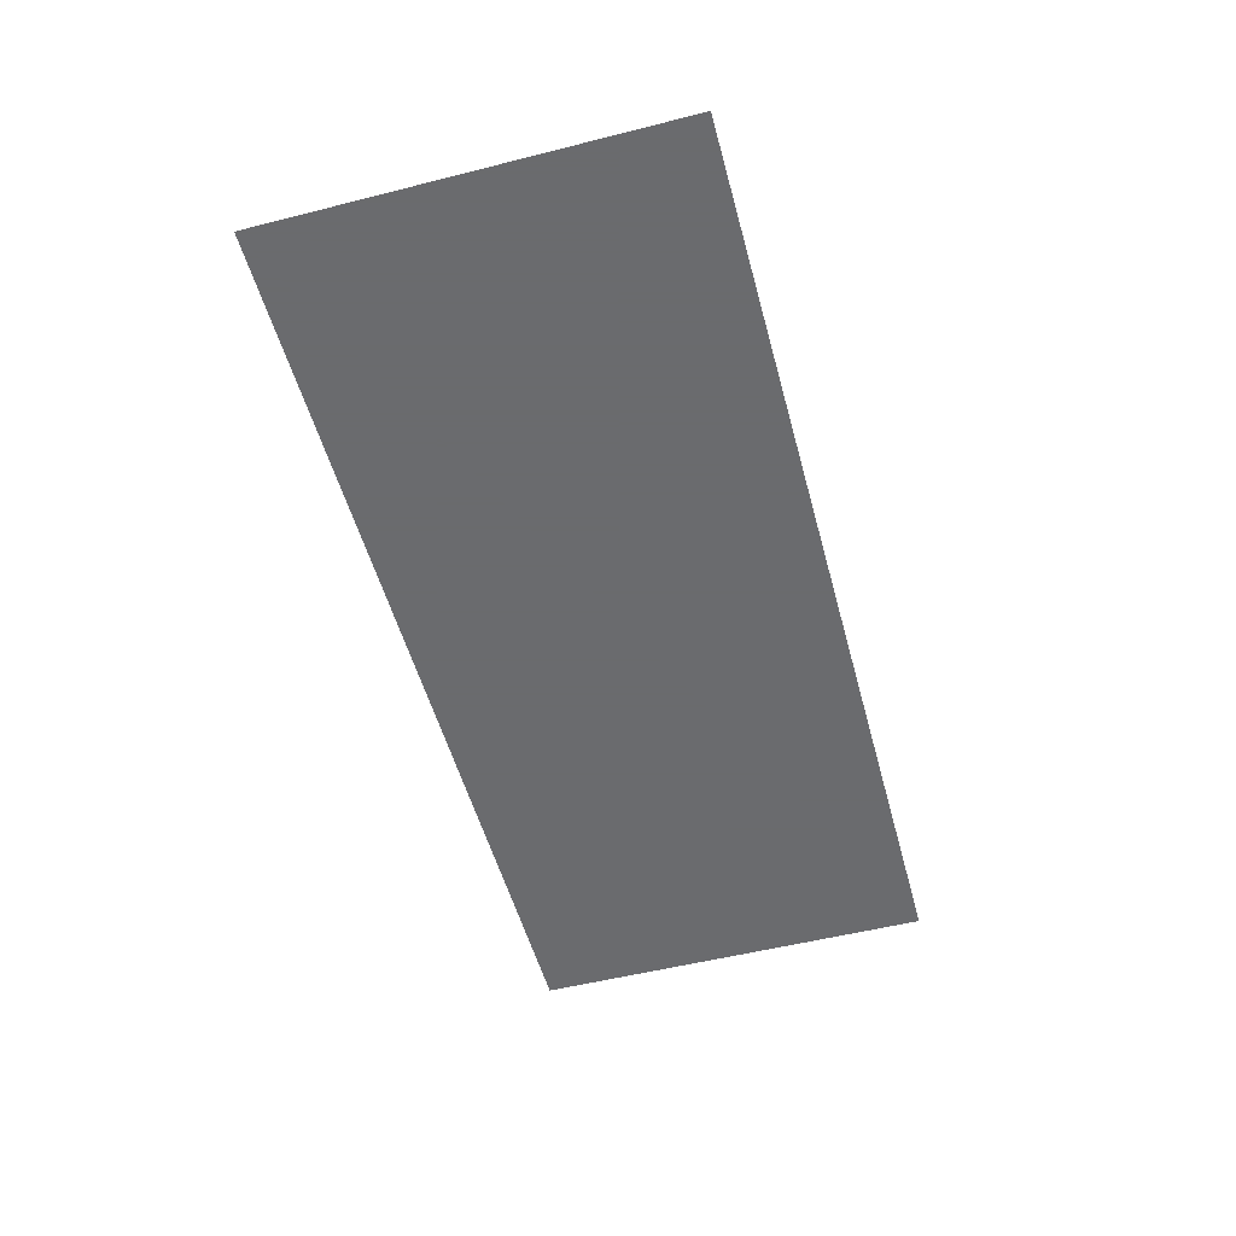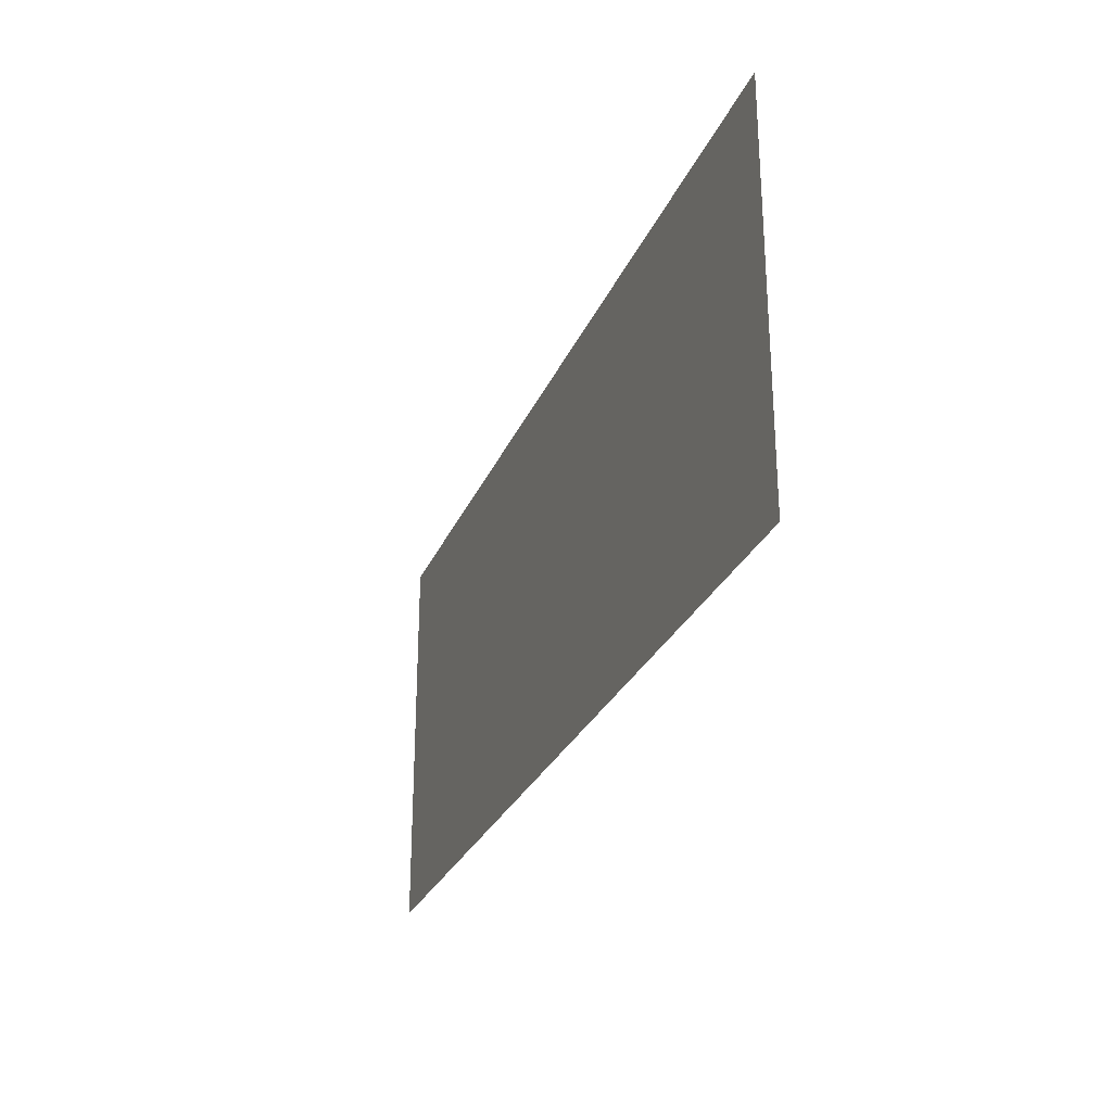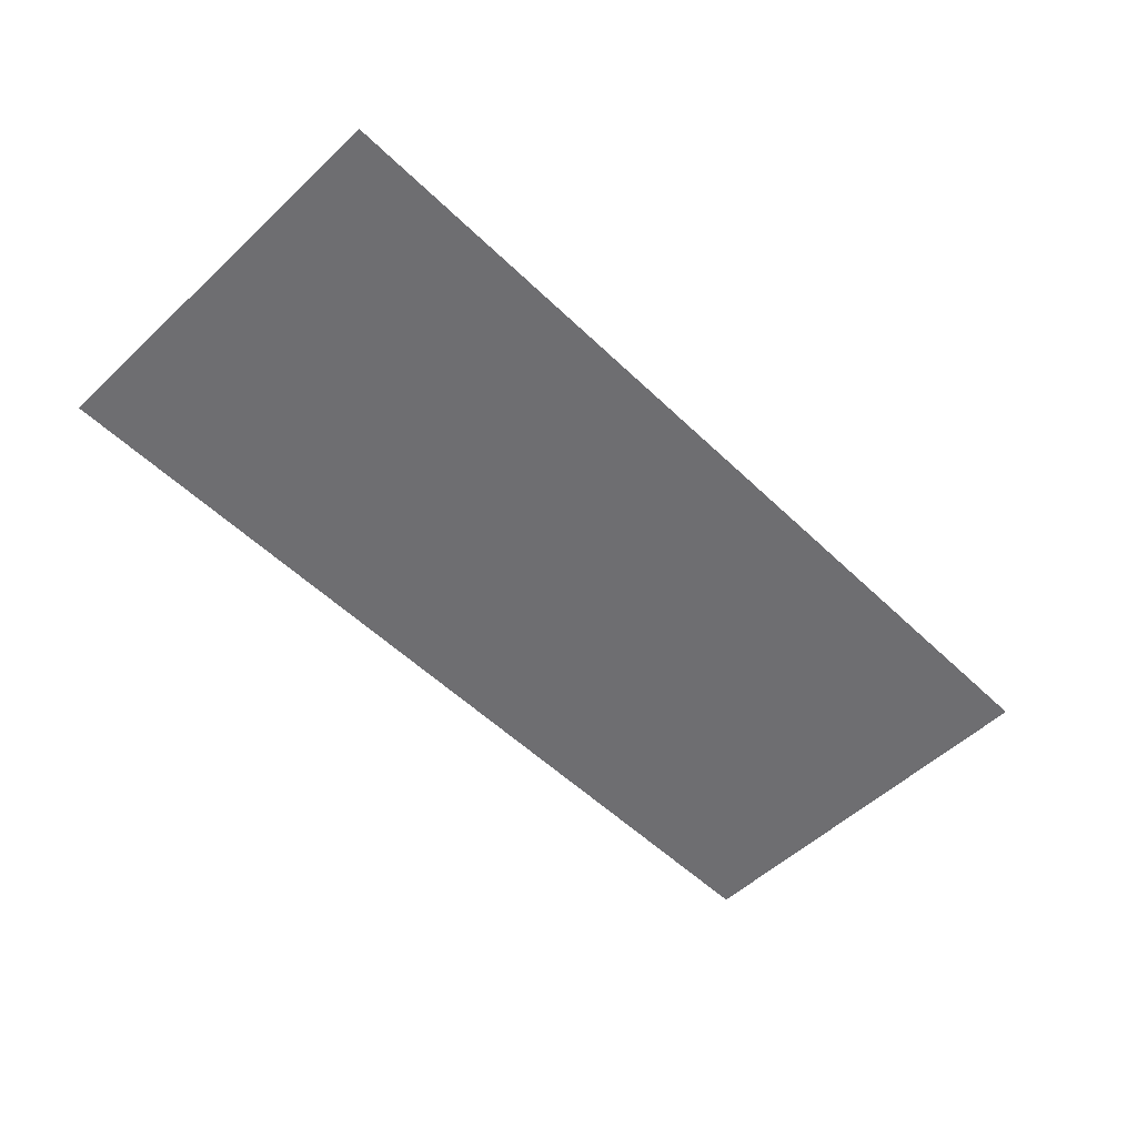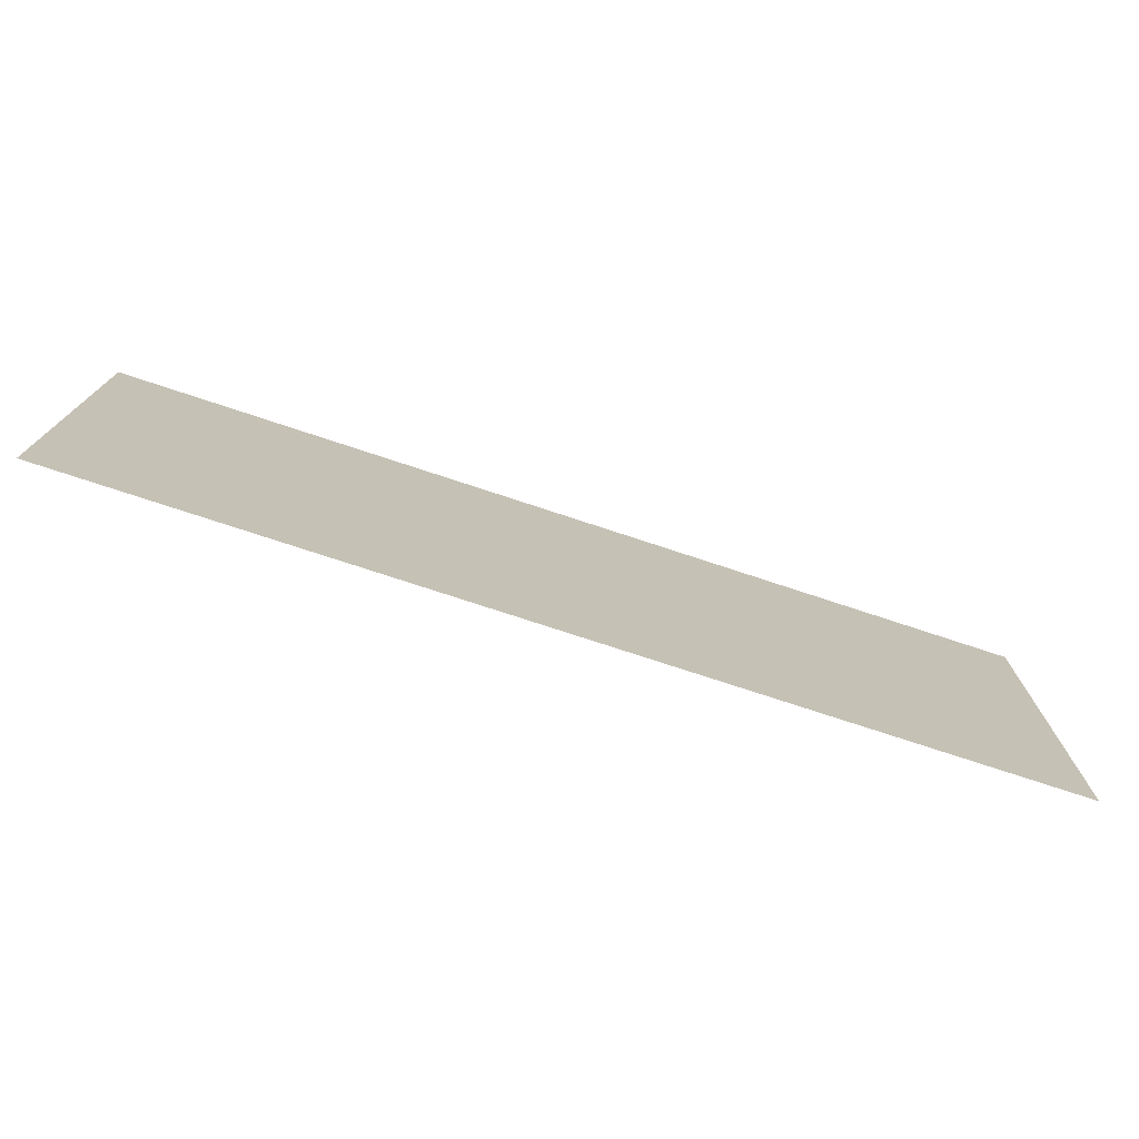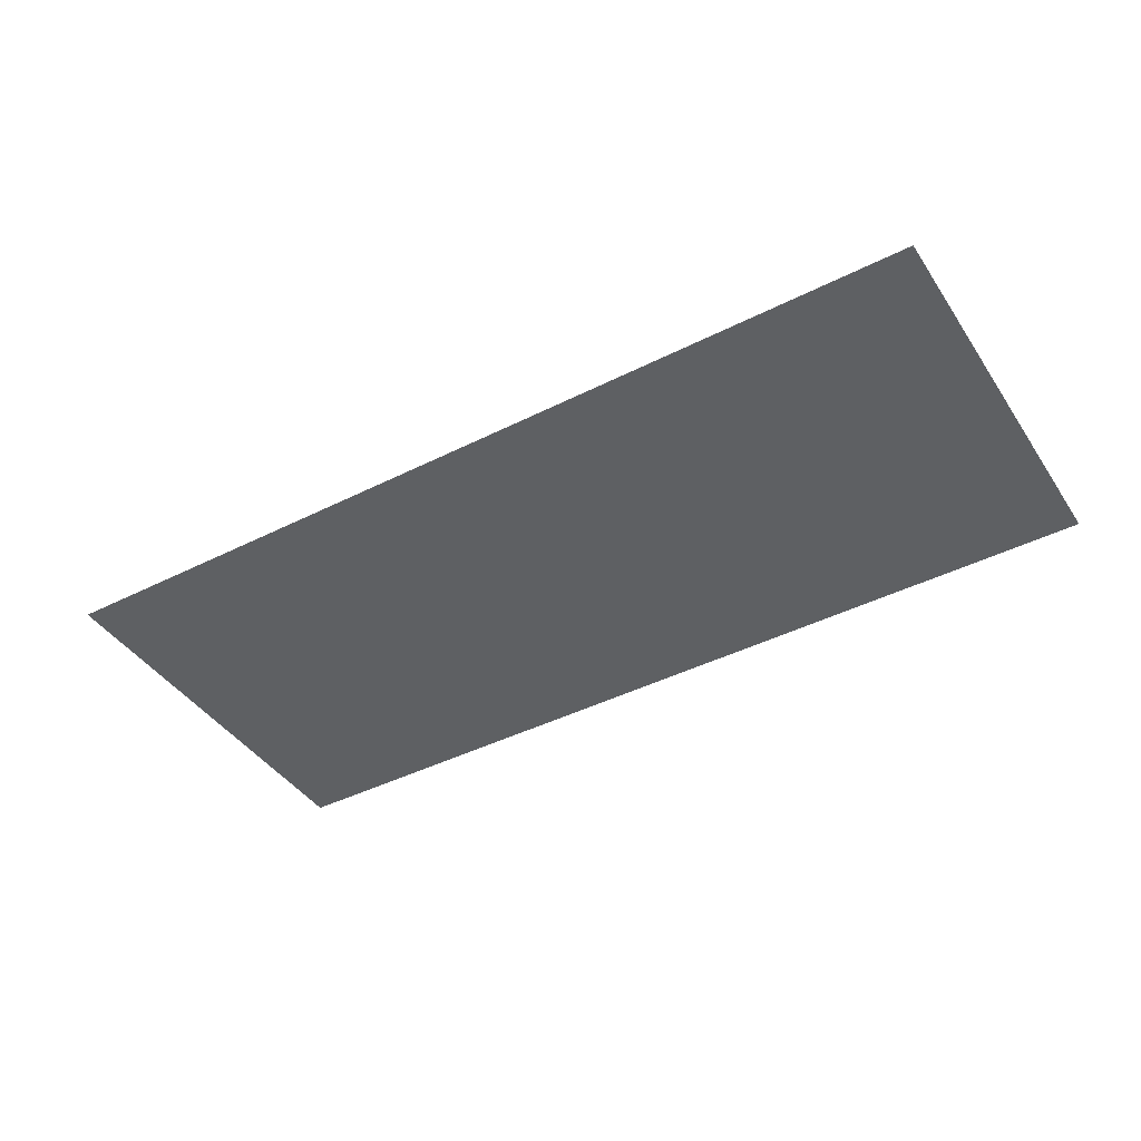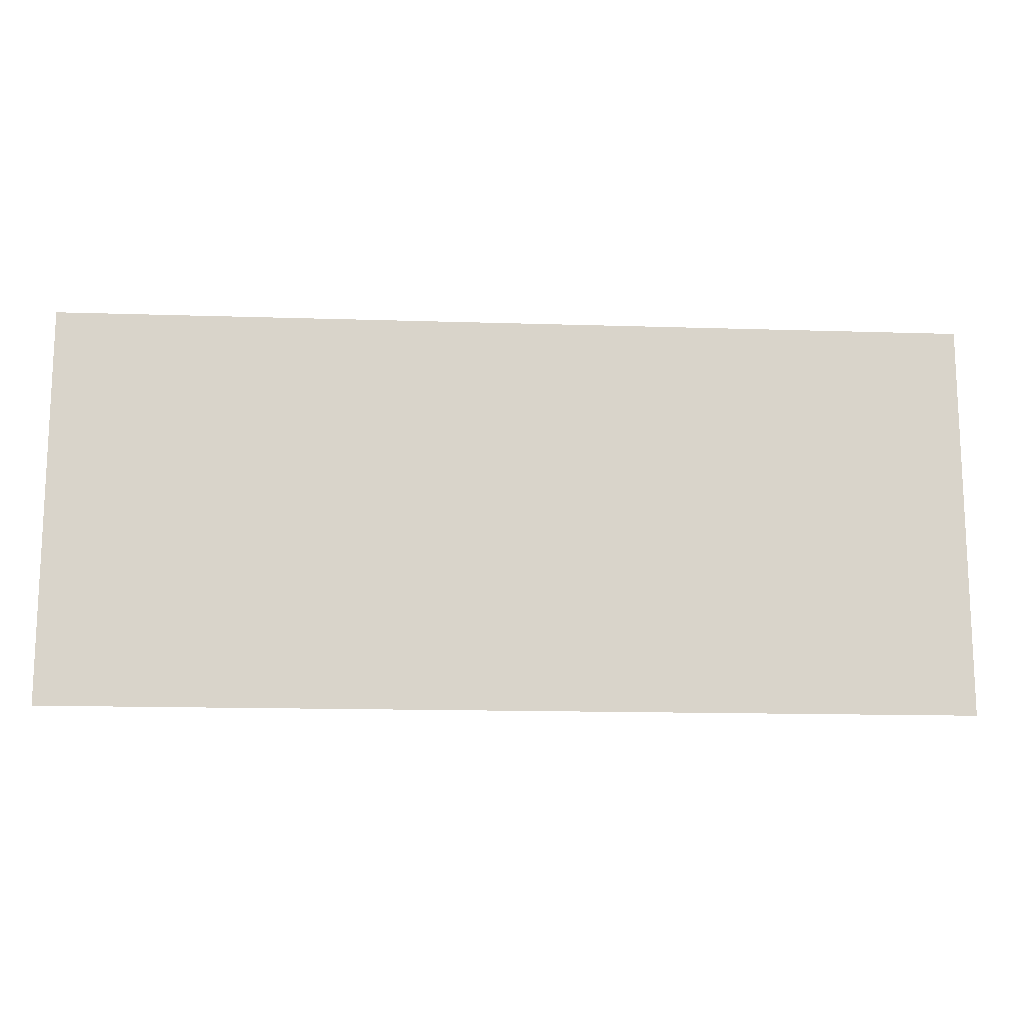
<metadata>
{"format":"obj","ext":"obj","renderer":"f3d","projection":"perspective","resolution":1024,"background":"white","views":[{"elev":-53.3,"azim":-74.9,"up":"+Z"},{"elev":-27.6,"azim":70.3,"up":"+Y"},{"elev":-54.4,"azim":-45.4,"up":"+Z"},{"elev":-75.0,"azim":161.7,"up":"+Y"},{"elev":-42.3,"azim":31.2,"up":"+Z"},{"elev":-14.6,"azim":176.0,"up":"+Y"}]}
</metadata>
<code>
g [armR pt2] arm1 pt2
v 0.2064 0.08951 0
v 0.2064 -0.08951 0
v -0.2064 -0.0895 0
v -0.2064 0.08951 0
g [armR pt2] arm1 pt2_0
f 1 4 2
f 2 4 3

</code>
